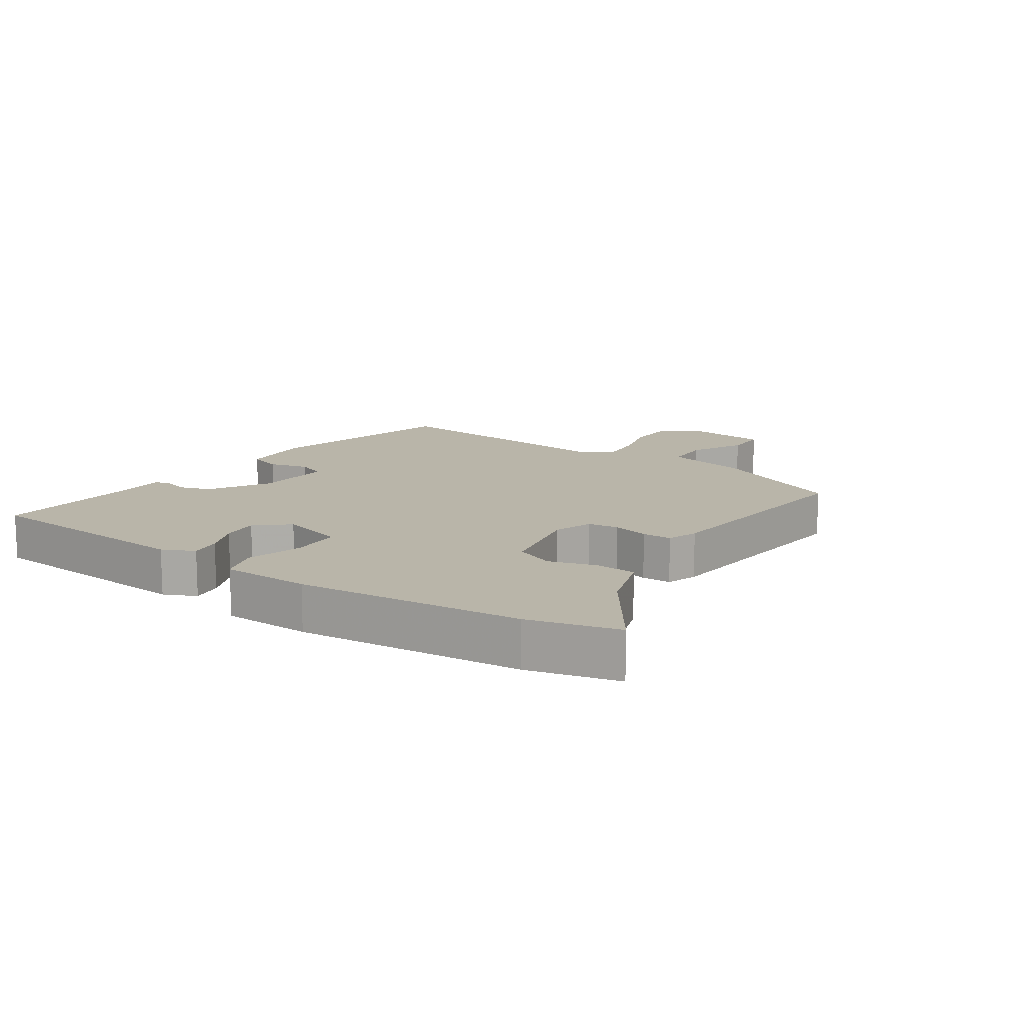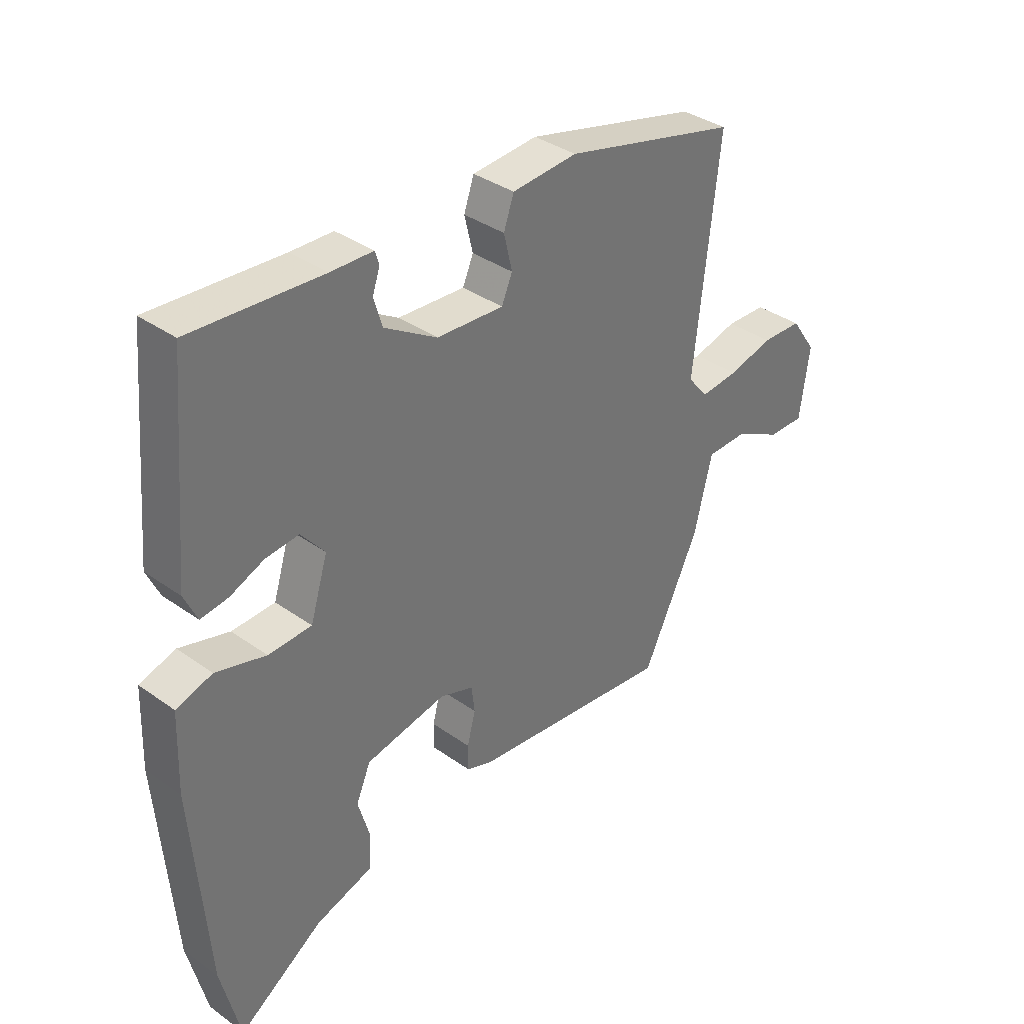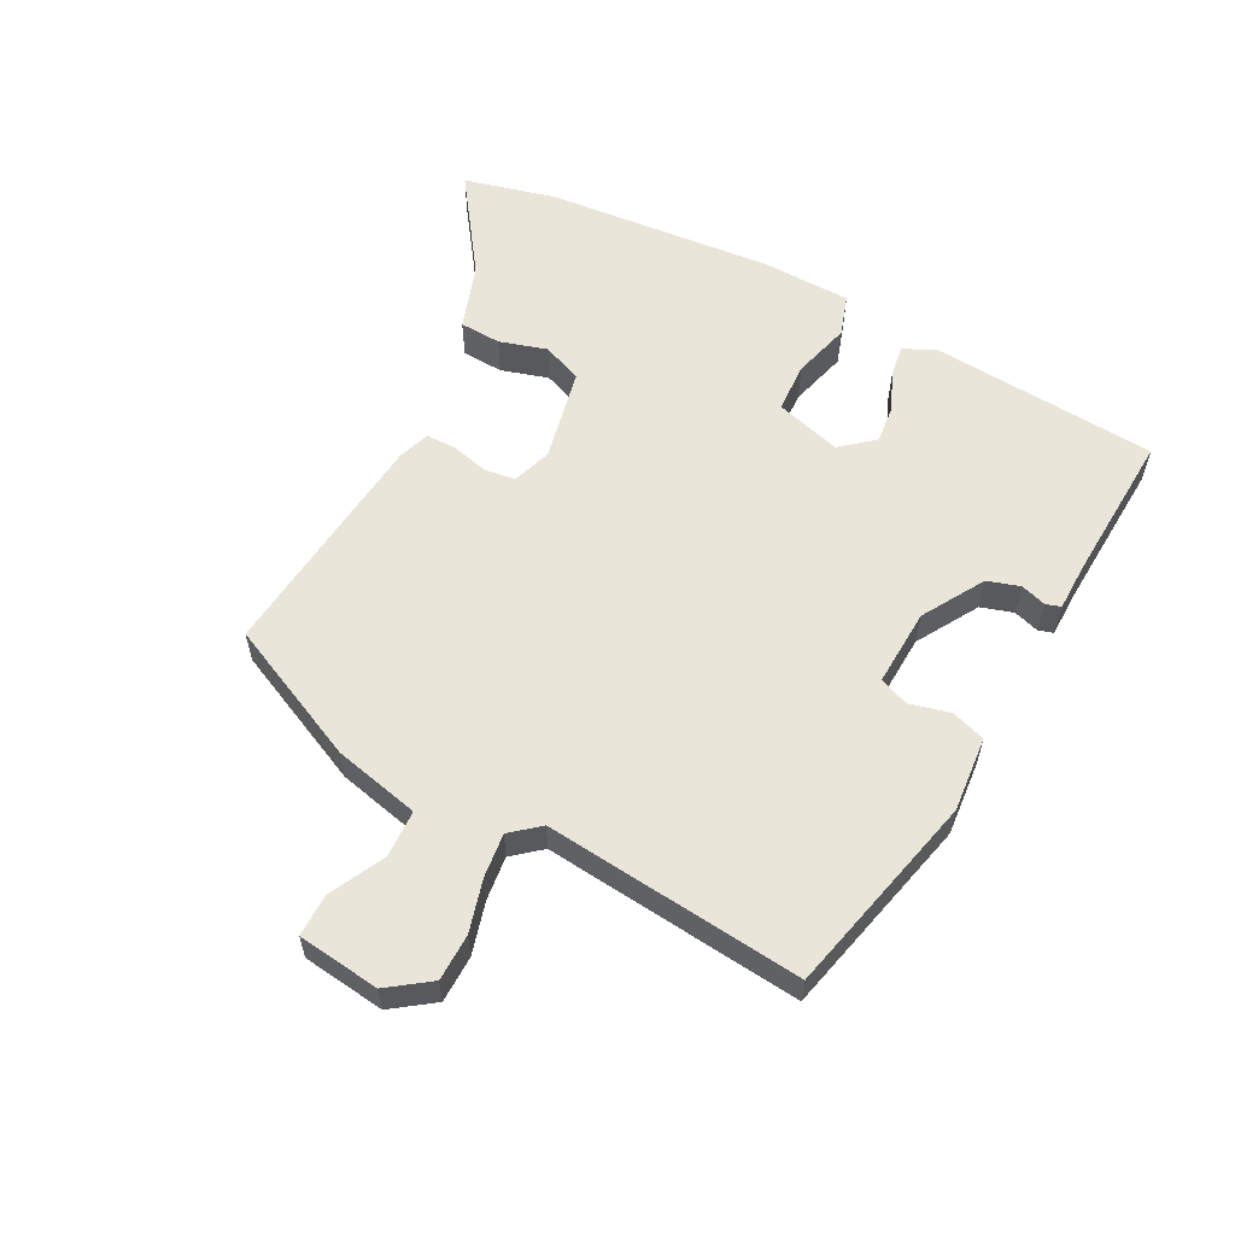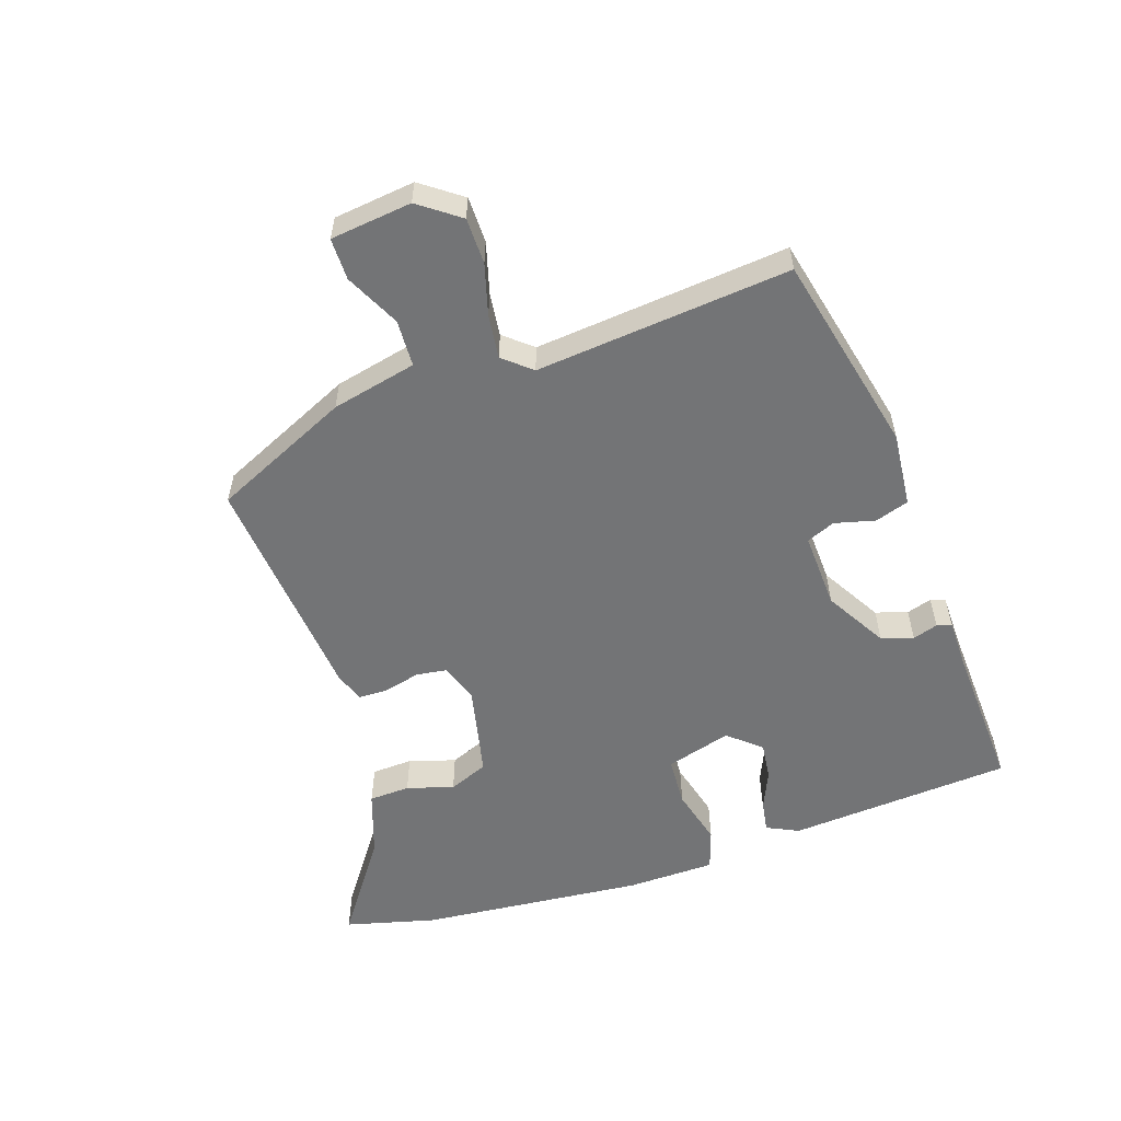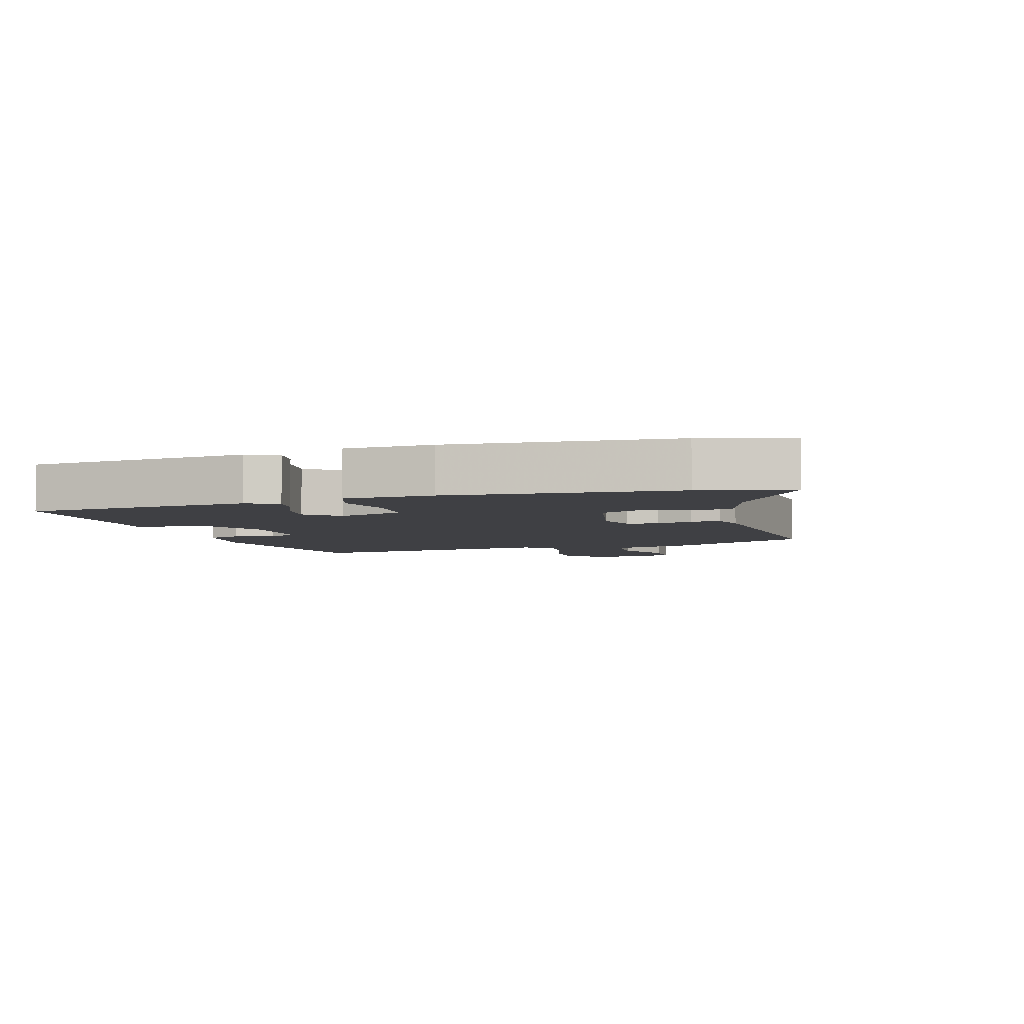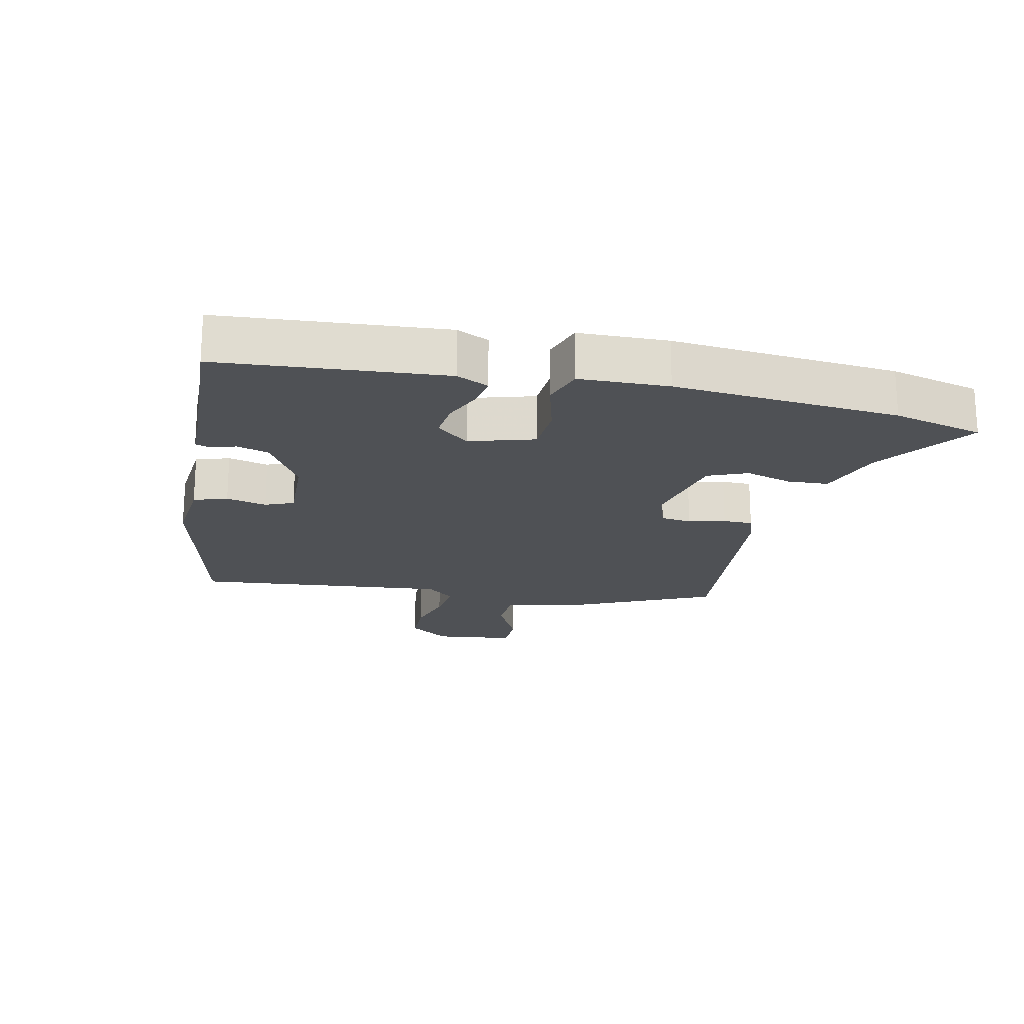
<metadata>
{"format":"obj","ext":"obj","renderer":"f3d","projection":"perspective","resolution":1024,"background":"white","views":[{"elev":13.4,"azim":123.7,"up":"+Y"},{"elev":36.1,"azim":133.0,"up":"+Z"},{"elev":58.3,"azim":-62.9,"up":"+Y"},{"elev":-56.1,"azim":-72.4,"up":"+Y"},{"elev":-5.1,"azim":106.1,"up":"+Y"},{"elev":-19.8,"azim":76.9,"up":"+Y"}]}
</metadata>
<code>
v -0.515 0.07 0.399
v -0.204 0.07 0.476
v -0.088 0.07 0.467
v -0.07 0.07 0.415
v -0.085 0.07 0.352
v -0.066 0.07 0.308
v 0.053 0.07 0.315
v 0.147 0.07 0.372
v 0.162 0.07 0.422
v 0.149 0.07 0.461
v 0.156 0.07 0.484
v 0.231 0.07 0.486
v 0.463 0.07 0.501
v 0.494 0.07 0.153
v 0.471 0.07 0.103
v 0.422 0.07 0.11
v 0.362 0.07 0.135
v 0.303 0.07 0.141
v 0.261 0.07 0.09
v 0.292 0.07 -0.011
v 0.369 0.07 -0.014
v 0.458 0.07 0.011
v 0.522 0.07 -0.009
v 0.527 0.07 -0.147
v 0.5 0.07 -0.498
v 0.466 0.07 -0.639
v 0.315 0.07 -0.536
v 0.213 0.07 -0.503
v 0.209 0.07 -0.439
v 0.23 0.07 -0.366
v 0.204 0.07 -0.305
v 0.06 0.07 -0.276
v 0 0.07 -0.297
v -0.006 0.07 -0.345
v 0.009 0.07 -0.402
v 0.009 0.07 -0.448
v -0.039 0.07 -0.465
v -0.4 0.07 -0.505
v -0.501 0.07 -0.294
v -0.533 0.07 -0.162
v -0.606 0.07 -0.16
v -0.69 0.07 -0.203
v -0.755 0.07 -0.204
v -0.772 0.07 -0.078
v -0.727 0.07 -0.014
v -0.655 0.07 -0.012
v -0.575 0.07 -0.033
v -0.507 0.07 -0.04
v -0.471 0.07 0.004
v -0.515 0 0.399
v -0.204 0 0.476
v -0.088 0 0.467
v -0.07 0 0.415
v -0.085 0 0.352
v -0.066 0 0.308
v 0.053 0 0.315
v 0.147 0 0.372
v 0.162 0 0.422
v 0.149 0 0.461
v 0.156 0 0.484
v 0.231 0 0.486
v 0.463 0 0.501
v 0.494 0 0.153
v 0.471 0 0.103
v 0.422 0 0.11
v 0.362 0 0.135
v 0.303 0 0.141
v 0.261 0 0.09
v 0.292 0 -0.011
v 0.369 0 -0.014
v 0.458 0 0.011
v 0.522 0 -0.009
v 0.527 0 -0.147
v 0.5 0 -0.498
v 0.466 0 -0.639
v 0.315 0 -0.536
v 0.213 0 -0.503
v 0.209 0 -0.439
v 0.23 0 -0.366
v 0.204 0 -0.305
v 0.06 0 -0.276
v 0 0 -0.297
v -0.006 0 -0.345
v 0.009 0 -0.402
v 0.009 0 -0.448
v -0.039 0 -0.465
v -0.4 0 -0.505
v -0.501 0 -0.294
v -0.533 0 -0.162
v -0.606 0 -0.16
v -0.69 0 -0.203
v -0.755 0 -0.204
v -0.772 0 -0.078
v -0.727 0 -0.014
v -0.655 0 -0.012
v -0.575 0 -0.033
v -0.507 0 -0.04
v -0.471 0 0.004
f 45 46 47
f 44 45 47
f 43 44 47
f 42 43 47
f 41 42 47
f 40 41 47 48
f 40 48 49
f 39 40 49
f 38 39 49
f 37 38 49
f 36 37 49
f 35 36 49
f 34 35 49
f 27 28 29 30
f 27 30 31
f 26 27 31
f 25 26 31
f 24 25 31
f 23 24 31
f 22 23 31
f 21 22 31
f 20 21 31 32
f 15 16 17
f 14 15 17
f 13 14 17
f 12 13 17
f 12 17 18
f 11 12 18
f 10 11 18
f 9 10 18
f 8 9 18 19
f 3 4 5
f 2 3 5
f 1 2 5
f 49 1 5
f 49 5 6
f 34 49 6
f 33 34 6
f 20 32 33
f 19 20 33
f 8 19 33
f 7 8 33
f 6 7 33
f 96 95 94
f 96 94 93
f 96 93 92
f 96 92 91
f 96 91 90
f 97 96 90 89
f 98 97 89
f 98 89 88
f 98 88 87
f 98 87 86
f 98 86 85
f 98 85 84
f 98 84 83
f 79 78 77 76
f 80 79 76
f 80 76 75
f 80 75 74
f 80 74 73
f 80 73 72
f 80 72 71
f 80 71 70
f 81 80 70 69
f 66 65 64
f 66 64 63
f 66 63 62
f 66 62 61
f 67 66 61
f 67 61 60
f 67 60 59
f 67 59 58
f 68 67 58 57
f 54 53 52
f 54 52 51
f 54 51 50
f 54 50 98
f 55 54 98
f 55 98 83
f 55 83 82
f 82 81 69
f 82 69 68
f 82 68 57
f 82 57 56
f 82 56 55
f 1 50 51 2
f 2 51 52 3
f 3 52 53 4
f 4 53 54 5
f 5 54 55 6
f 6 55 56 7
f 7 56 57 8
f 8 57 58 9
f 9 58 59 10
f 10 59 60 11
f 11 60 61 12
f 12 61 62 13
f 13 62 63 14
f 14 63 64 15
f 15 64 65 16
f 16 65 66 17
f 17 66 67 18
f 18 67 68 19
f 19 68 69 20
f 20 69 70 21
f 21 70 71 22
f 22 71 72 23
f 23 72 73 24
f 24 73 74 25
f 25 74 75 26
f 26 75 76 27
f 27 76 77 28
f 28 77 78 29
f 29 78 79 30
f 30 79 80 31
f 31 80 81 32
f 32 81 82 33
f 33 82 83 34
f 34 83 84 35
f 35 84 85 36
f 36 85 86 37
f 37 86 87 38
f 38 87 88 39
f 39 88 89 40
f 40 89 90 41
f 41 90 91 42
f 42 91 92 43
f 43 92 93 44
f 44 93 94 45
f 45 94 95 46
f 46 95 96 47
f 47 96 97 48
f 48 97 98 49
f 49 98 50 1

</code>
